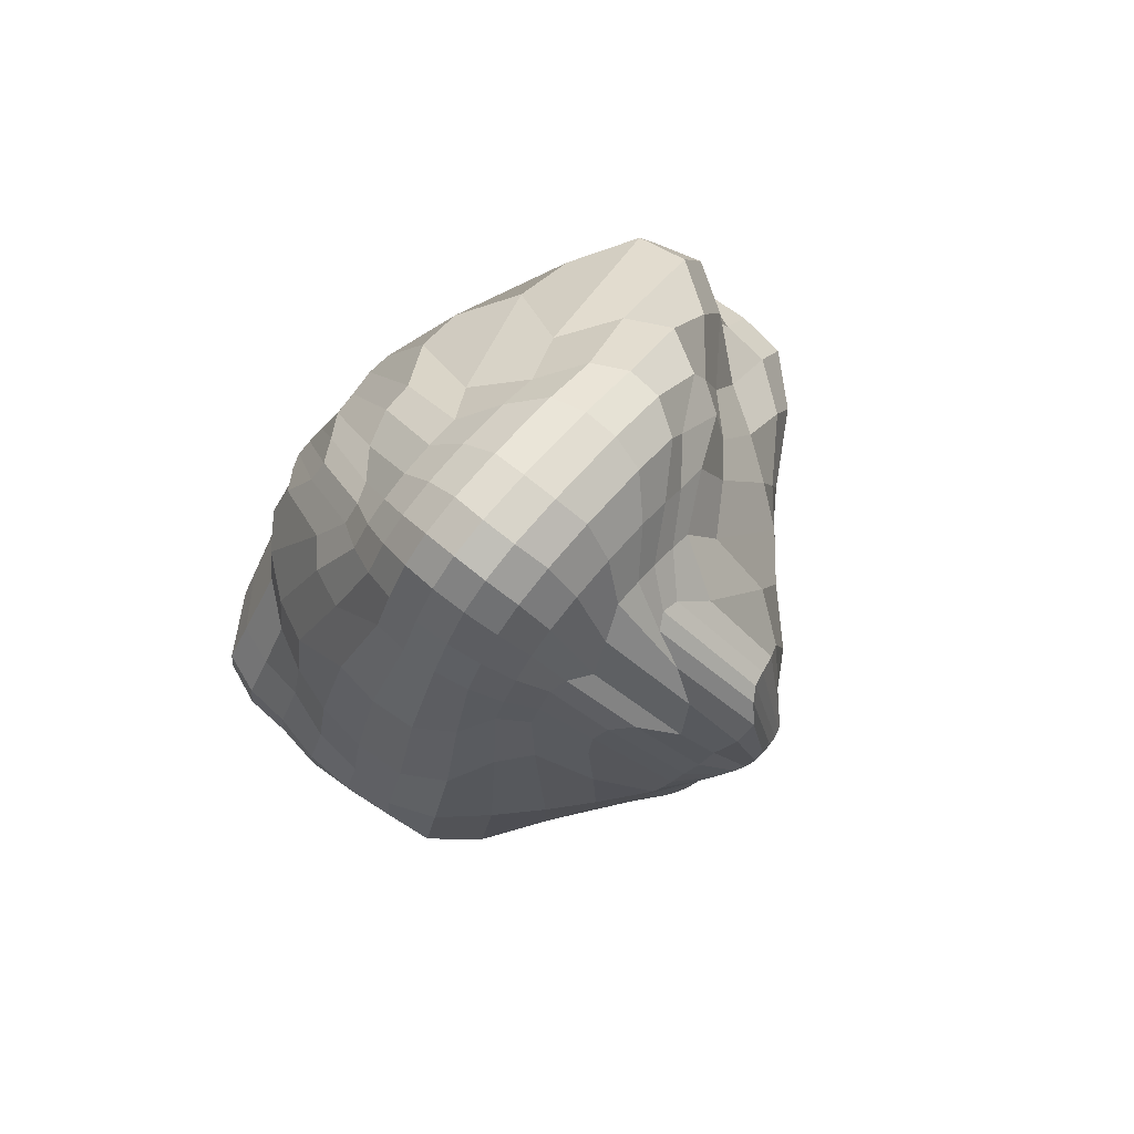
<metadata>
{"format":"obj","ext":"obj","renderer":"f3d","projection":"perspective","resolution":1024,"background":"white","views":[{"elev":77.9,"azim":130.1,"up":"+Z"}]}
</metadata>
<code>
o Sphere
v -0.02265 1.23 0.01437
v -0.02265 1.226 -0.02315
v -0.02265 1.207 -0.05773
v -0.02265 1.17 -0.1015
v -0.02265 1.122 -0.1786
v -0.02265 1.088 -0.2578
v -0.02265 1.05 -0.2692
v -0.02265 1.011 -0.2845
v -0.02265 0.9723 -0.3134
v -0.02265 0.845 -0.118
v -0.01504 1.23 0.01512
v -0.00772 1.226 -0.02168
v -0.000973 1.207 -0.0556
v 0.00494 1.17 -0.09899
v 0.009792 1.122 -0.1756
v 0.0134 1.088 -0.2543
v 0.01562 1.05 -0.2655
v 0.01637 1.011 -0.2696
v 0.01562 0.9723 -0.279
v 0.01348 0.9348 -0.279
v 0.01009 0.9002 -0.2541
v 0.005019 0.8699 -0.2146
v -0.000973 0.845 -0.1161
v -0.00772 0.8265 -0.03877
v -0.01504 0.8152 -0.01566
v -0.00772 1.23 0.01734
v 0.006639 1.224 -0.01733
v 0.01987 1.205 -0.04927
v 0.03147 1.168 -0.0914
v 0.04099 1.122 -0.1667
v 0.04806 1.088 -0.2438
v 0.05242 1.05 -0.2543
v 0.05389 1.011 -0.2578
v 0.05315 0.9723 -0.2543
v 0.05057 0.9348 -0.244
v 0.04397 0.9002 -0.2267
v 0.03305 0.8699 -0.2037
v 0.01987 0.845 -0.1105
v 0.006639 0.8265 -0.0349
v -0.00772 0.8152 -0.0134
v -0.000973 1.23 0.02094
v 0.01987 1.221 -0.01025
v 0.03908 1.198 -0.03901
v 0.05592 1.165 -0.07132
v 0.06974 1.122 -0.1295
v 0.08006 1.088 -0.1701
v 0.08836 1.047 -0.1786
v 0.0955 1.006 -0.1823
v 0.09776 0.969 -0.1786
v 0.09248 0.9347 -0.1701
v 0.07896 0.9002 -0.1595
v 0.05939 0.8699 -0.1449
v 0.03908 0.845 -0.0881
v 0.02207 0.8265 -0.02611
v -0.000973 0.8152 -0.009729
v 0.00494 1.228 0.0258
v 0.03147 1.216 -0.000735
v 0.05592 1.189 -0.02519
v 0.07735 1.158 -0.04662
v 0.09494 1.122 -0.07531
v 0.1127 1.08 -0.102
v 0.1304 1.027 -0.1154
v 0.1412 0.9789 -0.1224
v 0.135 0.9489 -0.1154
v 0.1169 0.9272 -0.102
v 0.1004 0.9002 -0.09279
v 0.08401 0.8699 -0.08824
v 0.07419 0.845 -0.0517
v 0.04039 0.8265 -0.01329
v 0.00494 0.8152 -0.004786
v 0.009793 1.227 0.03171
v 0.04099 1.21 0.01086
v 0.06974 1.184 -0.008348
v 0.09595 1.153 -0.02519
v 0.1225 1.122 -0.03901
v 0.1416 1.086 -0.05066
v 0.1621 1.038 -0.06342
v 0.1791 0.9926 -0.06982
v 0.1766 0.9594 -0.06393
v 0.1704 0.9322 -0.05091
v 0.1721 0.9002 -0.04062
v 0.1545 0.8699 -0.03394
v 0.1168 0.845 -0.01446
v 0.05682 0.8265 0.0004
v 0.009796 0.8152 0.001236
v 0.0134 1.227 0.03846
v 0.04806 1.205 0.02415
v 0.08001 1.179 0.01302
v 0.1131 1.153 -0.000173
v 0.1486 1.122 -0.01025
v 0.172 1.088 -0.01733
v 0.1839 1.05 -0.02195
v 0.1993 1.008 -0.02508
v 0.2023 0.9706 -0.02276
v 0.1975 0.9348 -0.01733
v 0.1967 0.9002 -0.01025
v 0.1849 0.8699 -0.000735
v 0.1352 0.845 0.01086
v 0.06773 0.8265 0.01397
v 0.01358 0.8152 0.008106
v 0.01562 1.227 0.04578
v 0.05242 1.201 0.04339
v 0.08633 1.178 0.05173
v 0.1216 1.153 0.04649
v 0.163 1.122 0.02739
v 0.1903 1.088 0.01772
v 0.1958 1.05 0.01512
v 0.2006 1.011 0.01437
v 0.2006 0.9723 0.01512
v 0.1931 0.9348 0.01734
v 0.1915 0.9002 0.02094
v 0.1809 0.8699 0.0258
v 0.1348 0.845 0.03171
v 0.07122 0.8265 0.02868
v 0.01594 0.8152 0.01556
v 0.01637 1.227 0.05339
v 0.05389 1.201 0.06753
v 0.08847 1.178 0.1007
v 0.1187 1.153 0.1121
v 0.1476 1.122 0.09744
v 0.1763 1.088 0.07811
v 0.19 1.05 0.05492
v 0.1866 1.011 0.05339
v 0.1835 0.9723 0.05339
v 0.1716 0.9348 0.05339
v 0.1677 0.9002 0.05339
v 0.1577 0.8699 0.05395
v 0.1185 0.845 0.05555
v 0.0675 0.8265 0.04403
v 0.01658 0.8152 0.02331
v 0.01562 1.229 0.061
v 0.05242 1.206 0.09077
v 0.08174 1.169 0.1577
v 0.1006 1.128 0.2071
v 0.1231 1.108 0.2001
v 0.1533 1.086 0.1585
v 0.1699 1.05 0.1194
v 0.1735 1.011 0.1182
v 0.1697 0.9723 0.1194
v 0.1586 0.9348 0.1079
v 0.1421 0.9002 0.09227
v 0.1178 0.8699 0.1017
v 0.08857 0.845 0.09509
v 0.05691 0.8265 0.06481
v 0.01563 0.8152 0.03106
v 0.0134 1.232 0.06832
v 0.04806 1.21 0.1084
v 0.07351 1.157 0.2
v 0.08833 1.116 0.2521
v 0.1038 1.095 0.259
v 0.1266 1.077 0.2332
v 0.1442 1.049 0.2238
v 0.1478 1.014 0.2234
v 0.1438 0.9802 0.2238
v 0.1463 0.9362 0.186
v 0.131 0.9002 0.1611
v 0.1076 0.8706 0.1667
v 0.08001 0.845 0.1432
v 0.04806 0.8265 0.09111
v 0.0134 0.8152 0.03852
v 0.009793 1.235 0.07507
v 0.04099 1.213 0.1217
v 0.06556 1.154 0.219
v 0.07953 1.116 0.2701
v 0.09345 1.095 0.285
v 0.1038 1.072 0.2971
v 0.1102 1.047 0.3029
v 0.1123 1.02 0.3033
v 0.1102 0.994 0.2996
v 0.1153 0.954 0.2557
v 0.1034 0.9253 0.2508
v 0.08417 0.9076 0.2479
v 0.06672 0.8554 0.1939
v 0.04099 0.8265 0.1157
v 0.009792 0.8152 0.04538
v 0.00494 1.239 0.08188
v 0.03147 1.217 0.1333
v 0.05505 1.159 0.2308
v 0.06768 1.116 0.2893
v 0.07953 1.095 0.3127
v 0.08833 1.072 0.332
v 0.09374 1.047 0.3412
v 0.09557 1.02 0.3423
v 0.09374 0.994 0.3361
v 0.08833 0.9688 0.32
v 0.07953 0.9455 0.3001
v 0.06768 0.9251 0.283
v 0.05275 0.8718 0.228
v 0.03147 0.8268 0.1321
v 0.00494 0.8152 0.0514
v -0.000973 1.244 0.09011
v 0.01987 1.222 0.1395
v 0.04032 1.173 0.2293
v 0.05412 1.119 0.2871
v 0.06256 1.095 0.3363
v 0.06947 1.072 0.3621
v 0.07373 1.047 0.3748
v 0.07517 1.02 0.3767
v 0.07373 0.994 0.368
v 0.06947 0.9688 0.3462
v 0.06256 0.9455 0.3193
v 0.05326 0.9251 0.2955
v 0.03894 0.8736 0.2407
v 0.01987 0.8291 0.1421
v -0.000973 0.8152 0.05634
v -0.02265 0.8113 0.01171
v -0.00772 1.249 0.09885
v 0.006639 1.225 0.1464
v 0.02061 1.2 0.2076
v 0.03668 1.13 0.2774
v 0.04243 1.095 0.3505
v 0.04718 1.072 0.3797
v 0.05078 1.047 0.3947
v 0.05188 1.02 0.397
v 0.05083 0.994 0.3868
v 0.04796 0.9688 0.362
v 0.0432 0.9455 0.332
v 0.03679 0.9183 0.2906
v 0.02095 0.8643 0.2367
v 0.006639 0.8304 0.1457
v -0.00772 0.8152 0.06001
v -0.01504 1.252 0.1069
v -0.00772 1.234 0.1704
v 0.004418 1.193 0.2418
v 0.01692 1.124 0.3005
v 0.01448 1.095 0.3569
v 0.01644 1.072 0.3868
v 0.0206 1.047 0.4022
v 0.02198 1.02 0.4047
v 0.02057 0.994 0.3943
v 0.01981 0.9688 0.3691
v 0.02153 0.9455 0.3383
v 0.01378 0.9007 0.2817
v -0.000723 0.8487 0.2115
v -0.00772 0.8302 0.1401
v -0.01504 0.8152 0.06227
v -0.02265 1.253 0.113
v -0.02133 1.236 0.1956
v -0.007329 1.171 0.2602
v -0.005697 1.116 0.3218
v -0.0191 1.095 0.3552
v -0.02413 1.072 0.3831
v -0.02098 1.047 0.3971
v -0.01974 1.02 0.3994
v -0.02023 0.994 0.3903
v -0.01576 0.9688 0.3671
v -0.004953 0.9455 0.3382
v -0.01427 0.892 0.2818
v -0.02265 0.8422 0.1903
v -0.02265 0.8299 0.1293
v -0.02265 0.8152 0.06303
v -0.03027 1.253 0.1161
v -0.03066 1.226 0.2153
v -0.01647 1.146 0.28
v -0.02774 1.116 0.3153
v -0.05594 1.095 0.3433
v -0.07884 1.072 0.3661
v -0.08416 1.047 0.3774
v -0.08398 1.02 0.3792
v -0.07781 0.994 0.3722
v -0.05702 0.9688 0.3541
v -0.03144 0.9455 0.3308
v -0.03837 0.8918 0.2795
v -0.04433 0.8399 0.1881
v -0.03759 0.8298 0.1208
v -0.03027 0.8152 0.06227
v -0.03759 1.252 0.1152
v -0.04049 1.22 0.2199
v -0.02828 1.139 0.2848
v -0.04584 1.116 0.3052
v -0.08121 1.095 0.3262
v -0.1162 1.072 0.3429
v -0.1311 1.047 0.3515
v -0.1321 1.02 0.3529
v -0.1194 0.994 0.3483
v -0.08744 0.9688 0.3359
v -0.05985 0.9297 0.3015
v -0.07394 0.8734 0.2541
v -0.06518 0.8391 0.1763
v -0.05194 0.8297 0.1163
v -0.03759 0.8152 0.06001
v -0.04433 1.25 0.1116
v -0.05304 1.217 0.2133
v -0.0414 1.141 0.2779
v -0.06619 1.116 0.2948
v -0.0997 1.095 0.3092
v -0.1283 1.072 0.3207
v -0.1722 1.048 0.3031
v -0.1891 1.015 0.3037
v -0.1718 0.9823 0.3019
v -0.1294 0.9525 0.2969
v -0.1494 0.9042 0.2566
v -0.1171 0.8647 0.2055
v -0.08439 0.8404 0.1539
v -0.06518 0.8302 0.1091
v -0.04433 0.8152 0.05634
v -0.02265 1.238 0.05339
v -0.05024 1.248 0.1054
v -0.06967 1.214 0.1937
v -0.06092 1.157 0.2564
v -0.08269 1.117 0.283
v -0.1235 1.095 0.2948
v -0.1649 1.076 0.2808
v -0.1867 1.05 0.2562
v -0.2351 1.011 0.2206
v -0.2593 0.9723 0.2198
v -0.2513 0.9348 0.2178
v -0.2064 0.9002 0.1957
v -0.1384 0.8667 0.1595
v -0.1012 0.8438 0.1334
v -0.07678 0.8304 0.09938
v -0.05024 0.8152 0.0514
v -0.0551 1.244 0.0957
v -0.08564 1.209 0.1585
v -0.1032 1.177 0.2021
v -0.1009 1.131 0.2479
v -0.1371 1.107 0.2508
v -0.1675 1.085 0.225
v -0.2057 1.05 0.1809
v -0.2597 1.011 0.1651
v -0.2837 0.9723 0.1624
v -0.2743 0.9348 0.1569
v -0.2315 0.9002 0.1505
v -0.1622 0.8694 0.1477
v -0.115 0.8456 0.1277
v -0.08629 0.8297 0.09143
v -0.0551 0.8152 0.04538
v -0.0587 1.238 0.08358
v -0.09337 1.214 0.1246
v -0.1253 1.179 0.1432
v -0.1526 1.152 0.1667
v -0.1774 1.122 0.1602
v -0.2064 1.088 0.1381
v -0.2314 1.05 0.1285
v -0.2641 1.011 0.1299
v -0.2799 0.9723 0.1285
v -0.2707 0.9348 0.1262
v -0.2312 0.9002 0.1418
v -0.1686 0.8698 0.1452
v -0.1253 0.8463 0.1256
v -0.09337 0.8284 0.0847
v -0.0587 0.8152 0.03852
v -0.06092 1.232 0.07041
v -0.09772 1.209 0.09066
v -0.1316 1.178 0.09509
v -0.1614 1.153 0.1017
v -0.1974 1.122 0.08851
v -0.2462 1.088 0.08944
v -0.2733 1.05 0.09166
v -0.2763 1.011 0.09241
v -0.2733 0.9723 0.09263
v -0.2514 0.9348 0.1154
v -0.2156 0.9002 0.1419
v -0.1644 0.8696 0.1415
v -0.1316 0.8465 0.1202
v -0.09772 0.8268 0.07542
v -0.06092 0.8152 0.03106
v -0.06167 1.227 0.05766
v -0.09919 1.201 0.06073
v -0.1338 1.178 0.05555
v -0.1641 1.153 0.05395
v -0.2071 1.122 0.05339
v -0.265 1.088 0.05339
v -0.2985 1.05 0.05339
v -0.3023 1.011 0.05339
v -0.2985 0.9723 0.05339
v -0.265 0.9348 0.07873
v -0.2071 0.9002 0.1246
v -0.1641 0.8699 0.1246
v -0.1338 0.8461 0.1048
v -0.09919 0.8265 0.0613
v -0.06167 0.8152 0.02331
v -0.06092 1.225 0.04668
v -0.09772 1.199 0.03872
v -0.1316 1.178 0.03171
v -0.1614 1.153 0.0258
v -0.2039 1.122 0.02094
v -0.2634 1.088 0.01734
v -0.2955 1.05 0.01512
v -0.2993 1.011 0.01437
v -0.2956 0.9723 0.01512
v -0.2635 0.9348 0.04127
v -0.2039 0.9002 0.09185
v -0.1614 0.8699 0.091
v -0.1316 0.845 0.07797
v -0.09772 0.8265 0.04358
v -0.06092 0.8152 0.01556
v -0.0587 1.224 0.03846
v -0.09337 1.201 0.0241
v -0.1253 1.178 0.01086
v -0.1533 1.153 -0.000735
v -0.1957 1.122 -0.01025
v -0.2676 1.088 -0.01733
v -0.2988 1.05 -0.02168
v -0.3027 1.011 -0.02315
v -0.2994 0.9723 -0.02168
v -0.2684 0.9348 -0.006311
v -0.2196 0.9002 -0.000825
v -0.1747 0.8699 -0.01072
v -0.1284 0.845 0.02372
v -0.09337 0.8265 0.02358
v -0.0587 0.8152 0.008106
v -0.0551 1.225 0.03171
v -0.08629 1.205 0.01086
v -0.115 1.18 -0.008348
v -0.1402 1.153 -0.02519
v -0.1728 1.122 -0.0488
v -0.2389 1.088 -0.06758
v -0.2792 1.05 -0.0695
v -0.2827 1.011 -0.0701
v -0.2809 0.9723 -0.06972
v -0.2677 0.9348 -0.07193
v -0.2297 0.9002 -0.1067
v -0.2008 0.8699 -0.1109
v -0.1406 0.845 -0.05171
v -0.08629 0.8265 3e-05
v -0.0551 0.8152 0.001236
v -0.05024 1.226 0.0258
v -0.07678 1.21 -0.000735
v -0.1012 1.184 -0.02519
v -0.1227 1.153 -0.05366
v -0.1458 1.122 -0.108
v -0.1987 1.088 -0.1508
v -0.2267 1.05 -0.1587
v -0.229 1.011 -0.1604
v -0.2267 0.9723 -0.1587
v -0.2171 0.9348 -0.1538
v -0.2008 0.9002 -0.1586
v -0.1627 0.8699 -0.179
v -0.134 0.845 -0.09407
v -0.07678 0.8265 -0.01889
v -0.05024 0.8152 -0.004786
v -0.04433 1.227 0.02094
v -0.06518 1.216 -0.01025
v -0.08439 1.189 -0.03901
v -0.1012 1.157 -0.07911
v -0.1203 1.122 -0.1523
v -0.1286 1.088 -0.2267
v -0.136 1.05 -0.2363
v -0.1374 1.011 -0.2395
v -0.136 0.9723 -0.2468
v -0.1334 0.9348 -0.245
v -0.1352 0.9002 -0.2202
v -0.1215 0.8699 -0.1931
v -0.1048 0.845 -0.1037
v -0.06518 0.8265 -0.02925
v -0.04433 0.8152 -0.009729
v -0.03759 1.229 0.01734
v -0.05194 1.221 -0.01733
v -0.06518 1.198 -0.04927
v -0.07678 1.163 -0.0914
v -0.08669 1.122 -0.1667
v -0.09337 1.088 -0.2438
v -0.09772 1.05 -0.2543
v -0.09919 1.011 -0.2692
v -0.09772 0.9723 -0.2985
v -0.09339 0.9348 -0.3068
v -0.08872 0.9002 -0.2716
v -0.08071 0.8699 -0.2163
v -0.07249 0.845 -0.1107
v -0.05194 0.8265 -0.03493
v -0.03759 0.8152 -0.0134
v -0.03027 1.23 0.01512
v -0.03759 1.224 -0.02168
v -0.04433 1.205 -0.0556
v -0.05024 1.168 -0.09899
v -0.0551 1.122 -0.1756
v -0.0587 1.088 -0.2543
v -0.06092 1.05 -0.2655
v -0.06167 1.011 -0.2881
v -0.06092 0.9723 -0.3256
v -0.0587 0.9348 -0.3376
v -0.0551 0.9002 -0.2963
v -0.05024 0.8699 -0.2307
v -0.04547 0.845 -0.1161
v -0.03759 0.8265 -0.03877
v -0.03027 0.8152 -0.01566
v -0.02265 0.9348 -0.3209
v -0.02265 0.9002 -0.2858
v -0.02265 0.8699 -0.2279
v -0.02265 0.8265 -0.04009
v -0.02265 0.8152 -0.01643
f 8 7 17 18
f 1 297 11
f 206 482 25
f 9 8 18 19
f 2 1 11 12
f 478 9 19 20
f 3 2 12 13
f 479 478 20 21
f 4 3 13 14
f 480 479 21 22
f 5 4 14 15
f 10 480 22 23
f 6 5 15 16
f 481 10 23 24
f 7 6 16 17
f 482 481 24 25
f 24 23 38 39
f 17 16 31 32
f 25 24 39 40
f 18 17 32 33
f 11 297 26
f 206 25 40
f 19 18 33 34
f 12 11 26 27
f 20 19 34 35
f 13 12 27 28
f 21 20 35 36
f 14 13 28 29
f 22 21 36 37
f 15 14 29 30
f 23 22 37 38
f 16 15 30 31
f 36 35 50 51
f 29 28 43 44
f 37 36 51 52
f 30 29 44 45
f 38 37 52 53
f 31 30 45 46
f 39 38 53 54
f 32 31 46 47
f 40 39 54 55
f 33 32 47 48
f 26 297 41
f 206 40 55
f 34 33 48 49
f 27 26 41 42
f 35 34 49 50
f 28 27 42 43
f 55 54 69 70
f 48 47 62 63
f 41 297 56
f 206 55 70
f 49 48 63 64
f 42 41 56 57
f 50 49 64 65
f 43 42 57 58
f 51 50 65 66
f 44 43 58 59
f 52 51 66 67
f 45 44 59 60
f 53 52 67 68
f 46 45 60 61
f 54 53 68 69
f 47 46 61 62
f 59 58 73 74
f 67 66 81 82
f 60 59 74 75
f 68 67 82 83
f 61 60 75 76
f 69 68 83 84
f 62 61 76 77
f 70 69 84 85
f 63 62 77 78
f 56 297 71
f 206 70 85
f 64 63 78 79
f 57 56 71 72
f 65 64 79 80
f 58 57 72 73
f 66 65 80 81
f 78 77 92 93
f 71 297 86
f 206 85 100
f 79 78 93 94
f 72 71 86 87
f 80 79 94 95
f 73 72 87 88
f 81 80 95 96
f 74 73 88 89
f 82 81 96 97
f 75 74 89 90
f 83 82 97 98
f 76 75 90 91
f 84 83 98 99
f 77 76 91 92
f 85 84 99 100
f 97 96 111 112
f 90 89 104 105
f 98 97 112 113
f 91 90 105 106
f 99 98 113 114
f 92 91 106 107
f 100 99 114 115
f 93 92 107 108
f 86 297 101
f 206 100 115
f 94 93 108 109
f 87 86 101 102
f 95 94 109 110
f 88 87 102 103
f 96 95 110 111
f 89 88 103 104
f 101 297 116
f 206 115 130
f 109 108 123 124
f 102 101 116 117
f 110 109 124 125
f 103 102 117 118
f 111 110 125 126
f 104 103 118 119
f 112 111 126 127
f 105 104 119 120
f 113 112 127 128
f 106 105 120 121
f 114 113 128 129
f 107 106 121 122
f 115 114 129 130
f 108 107 122 123
f 120 119 134 135
f 128 127 142 143
f 121 120 135 136
f 129 128 143 144
f 122 121 136 137
f 130 129 144 145
f 123 122 137 138
f 116 297 131
f 206 130 145
f 124 123 138 139
f 117 116 131 132
f 125 124 139 140
f 118 117 132 133
f 126 125 140 141
f 119 118 133 134
f 127 126 141 142
f 139 138 153 154
f 132 131 146 147
f 140 139 154 155
f 133 132 147 148
f 141 140 155 156
f 134 133 148 149
f 142 141 156 157
f 135 134 149 150
f 143 142 157 158
f 136 135 150 151
f 144 143 158 159
f 137 136 151 152
f 145 144 159 160
f 138 137 152 153
f 131 297 146
f 206 145 160
f 158 157 172 173
f 151 150 165 166
f 159 158 173 174
f 152 151 166 167
f 160 159 174 175
f 153 152 167 168
f 146 297 161
f 206 160 175
f 154 153 168 169
f 147 146 161 162
f 155 154 169 170
f 148 147 162 163
f 156 155 170 171
f 149 148 163 164
f 157 156 171 172
f 150 149 164 165
f 170 169 184 185
f 163 162 177 178
f 171 170 185 186
f 164 163 178 179
f 172 171 186 187
f 165 164 179 180
f 173 172 187 188
f 166 165 180 181
f 174 173 188 189
f 167 166 181 182
f 175 174 189 190
f 168 167 182 183
f 161 297 176
f 206 175 190
f 169 168 183 184
f 162 161 176 177
f 189 188 203 204
f 182 181 196 197
f 190 189 204 205
f 183 182 197 198
f 176 297 191
f 206 190 205
f 184 183 198 199
f 177 176 191 192
f 185 184 199 200
f 178 177 192 193
f 186 185 200 201
f 179 178 193 194
f 187 186 201 202
f 180 179 194 195
f 188 187 202 203
f 181 180 195 196
f 193 192 208 209
f 201 200 216 217
f 194 193 209 210
f 202 201 217 218
f 195 194 210 211
f 203 202 218 219
f 196 195 211 212
f 204 203 219 220
f 197 196 212 213
f 205 204 220 221
f 198 197 213 214
f 191 297 207
f 206 205 221
f 199 198 214 215
f 192 191 207 208
f 200 199 215 216
f 213 212 227 228
f 221 220 235 236
f 214 213 228 229
f 207 297 222
f 206 221 236
f 215 214 229 230
f 208 207 222 223
f 216 215 230 231
f 209 208 223 224
f 217 216 231 232
f 210 209 224 225
f 218 217 232 233
f 211 210 225 226
f 219 218 233 234
f 212 211 226 227
f 220 219 234 235
f 232 231 246 247
f 225 224 239 240
f 233 232 247 248
f 226 225 240 241
f 234 233 248 249
f 227 226 241 242
f 235 234 249 250
f 228 227 242 243
f 236 235 250 251
f 229 228 243 244
f 222 297 237
f 206 236 251
f 230 229 244 245
f 223 222 237 238
f 231 230 245 246
f 224 223 238 239
f 251 250 265 266
f 244 243 258 259
f 237 297 252
f 206 251 266
f 245 244 259 260
f 238 237 252 253
f 246 245 260 261
f 239 238 253 254
f 247 246 261 262
f 240 239 254 255
f 248 247 262 263
f 241 240 255 256
f 249 248 263 264
f 242 241 256 257
f 250 249 264 265
f 243 242 257 258
f 255 254 269 270
f 263 262 277 278
f 256 255 270 271
f 264 263 278 279
f 257 256 271 272
f 265 264 279 280
f 258 257 272 273
f 266 265 280 281
f 259 258 273 274
f 252 297 267
f 206 266 281
f 260 259 274 275
f 253 252 267 268
f 261 260 275 276
f 254 253 268 269
f 262 261 276 277
f 274 273 288 289
f 267 297 282
f 206 281 296
f 275 274 289 290
f 268 267 282 283
f 276 275 290 291
f 269 268 283 284
f 277 276 291 292
f 270 269 284 285
f 278 277 292 293
f 271 270 285 286
f 279 278 293 294
f 272 271 286 287
f 280 279 294 295
f 273 272 287 288
f 281 280 295 296
f 293 292 308 309
f 286 285 301 302
f 294 293 309 310
f 287 286 302 303
f 295 294 310 311
f 288 287 303 304
f 296 295 311 312
f 289 288 304 305
f 282 297 298
f 206 296 312
f 290 289 305 306
f 283 282 298 299
f 291 290 306 307
f 284 283 299 300
f 292 291 307 308
f 285 284 300 301
f 206 312 327
f 306 305 320 321
f 299 298 313 314
f 307 306 321 322
f 300 299 314 315
f 308 307 322 323
f 301 300 315 316
f 309 308 323 324
f 302 301 316 317
f 310 309 324 325
f 303 302 317 318
f 311 310 325 326
f 304 303 318 319
f 312 311 326 327
f 305 304 319 320
f 298 297 313
f 325 324 339 340
f 318 317 332 333
f 326 325 340 341
f 319 318 333 334
f 327 326 341 342
f 320 319 334 335
f 313 297 328
f 206 327 342
f 321 320 335 336
f 314 313 328 329
f 322 321 336 337
f 315 314 329 330
f 323 322 337 338
f 316 315 330 331
f 324 323 338 339
f 317 316 331 332
f 329 328 343 344
f 337 336 351 352
f 330 329 344 345
f 338 337 352 353
f 331 330 345 346
f 339 338 353 354
f 332 331 346 347
f 340 339 354 355
f 333 332 347 348
f 341 340 355 356
f 334 333 348 349
f 342 341 356 357
f 335 334 349 350
f 328 297 343
f 206 342 357
f 336 335 350 351
f 348 347 362 363
f 356 355 370 371
f 349 348 363 364
f 357 356 371 372
f 350 349 364 365
f 343 297 358
f 206 357 372
f 351 350 365 366
f 344 343 358 359
f 352 351 366 367
f 345 344 359 360
f 353 352 367 368
f 346 345 360 361
f 354 353 368 369
f 347 346 361 362
f 355 354 369 370
f 367 366 381 382
f 360 359 374 375
f 368 367 382 383
f 361 360 375 376
f 369 368 383 384
f 362 361 376 377
f 370 369 384 385
f 363 362 377 378
f 371 370 385 386
f 364 363 378 379
f 372 371 386 387
f 365 364 379 380
f 358 297 373
f 206 372 387
f 366 365 380 381
f 359 358 373 374
f 386 385 400 401
f 379 378 393 394
f 387 386 401 402
f 380 379 394 395
f 373 297 388
f 206 387 402
f 381 380 395 396
f 374 373 388 389
f 382 381 396 397
f 375 374 389 390
f 383 382 397 398
f 376 375 390 391
f 384 383 398 399
f 377 376 391 392
f 385 384 399 400
f 378 377 392 393
f 390 389 404 405
f 398 397 412 413
f 391 390 405 406
f 399 398 413 414
f 392 391 406 407
f 400 399 414 415
f 393 392 407 408
f 401 400 415 416
f 394 393 408 409
f 402 401 416 417
f 395 394 409 410
f 388 297 403
f 206 402 417
f 396 395 410 411
f 389 388 403 404
f 397 396 411 412
f 409 408 423 424
f 417 416 431 432
f 410 409 424 425
f 403 297 418
f 206 417 432
f 411 410 425 426
f 404 403 418 419
f 412 411 426 427
f 405 404 419 420
f 413 412 427 428
f 406 405 420 421
f 414 413 428 429
f 407 406 421 422
f 415 414 429 430
f 408 407 422 423
f 416 415 430 431
f 428 427 442 443
f 421 420 435 436
f 429 428 443 444
f 422 421 436 437
f 430 429 444 445
f 423 422 437 438
f 431 430 445 446
f 424 423 438 439
f 432 431 446 447
f 425 424 439 440
f 418 297 433
f 206 432 447
f 426 425 440 441
f 419 418 433 434
f 427 426 441 442
f 420 419 434 435
f 447 446 461 462
f 440 439 454 455
f 433 297 448
f 206 447 462
f 441 440 455 456
f 434 433 448 449
f 442 441 456 457
f 435 434 449 450
f 443 442 457 458
f 436 435 450 451
f 444 443 458 459
f 437 436 451 452
f 445 444 459 460
f 438 437 452 453
f 446 445 460 461
f 439 438 453 454
f 459 458 473 474
f 452 451 466 467
f 460 459 474 475
f 453 452 467 468
f 461 460 475 476
f 454 453 468 469
f 462 461 476 477
f 455 454 469 470
f 448 297 463
f 206 462 477
f 456 455 470 471
f 449 448 463 464
f 457 456 471 472
f 450 449 464 465
f 458 457 472 473
f 451 450 465 466
f 463 297 1
f 206 477 482
f 471 470 8 9
f 464 463 1 2
f 472 471 9 478
f 465 464 2 3
f 473 472 478 479
f 466 465 3 4
f 474 473 479 480
f 467 466 4 5
f 475 474 480 10
f 468 467 5 6
f 476 475 10 481
f 469 468 6 7
f 477 476 481 482
f 470 469 7 8

</code>
